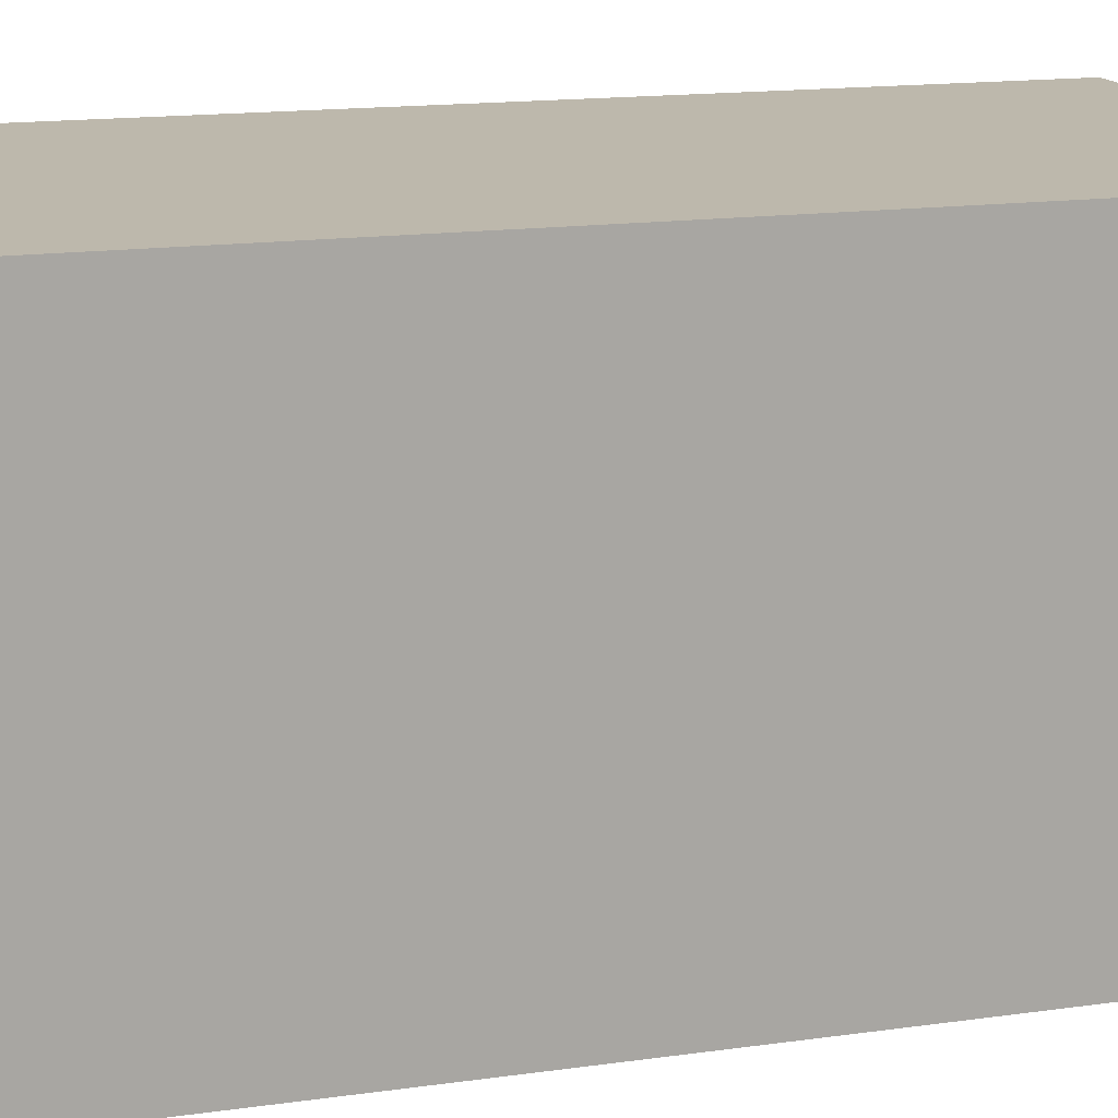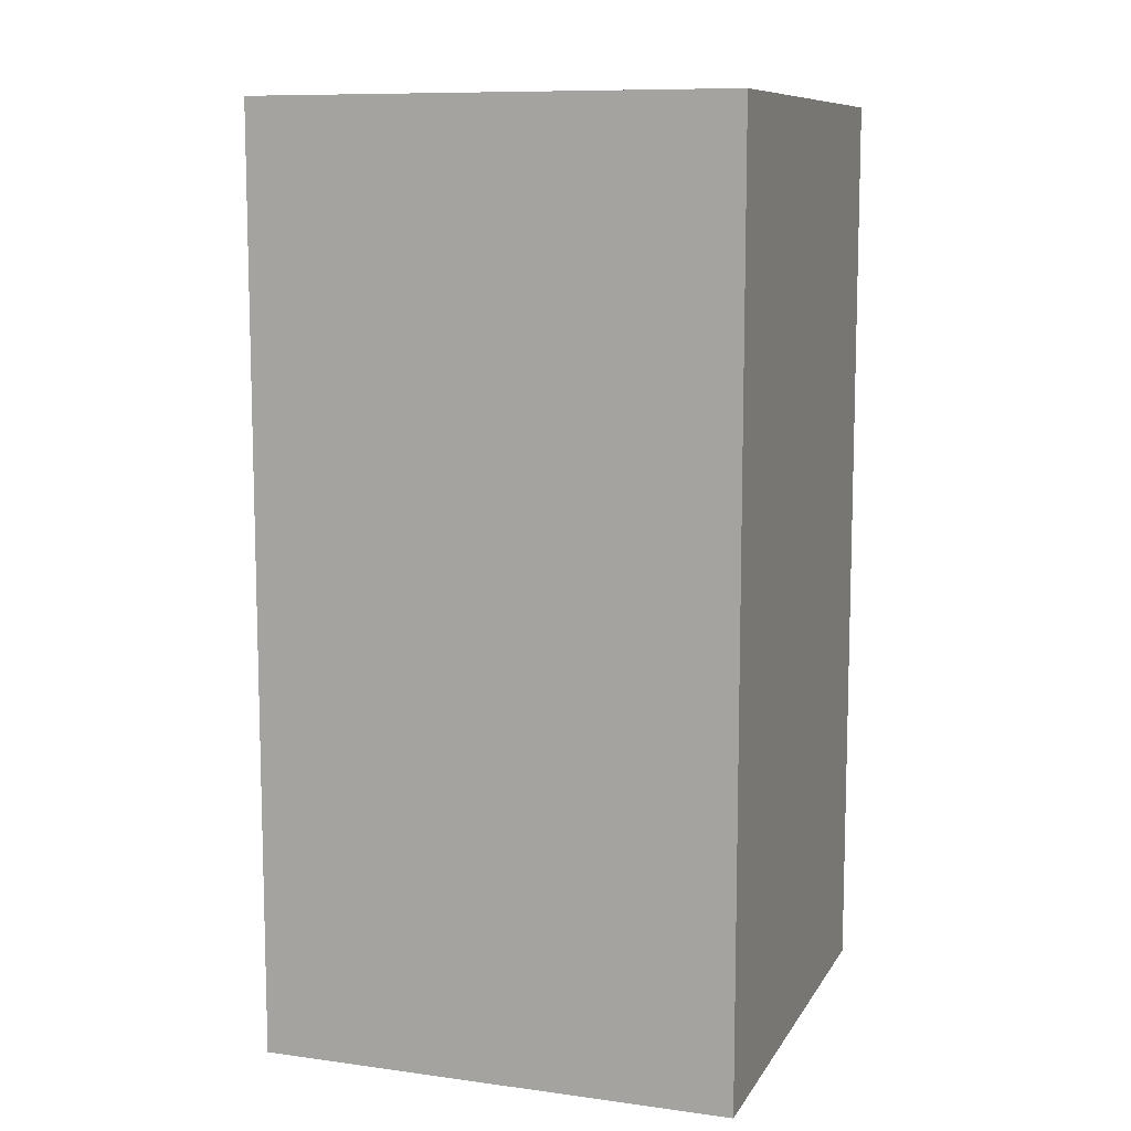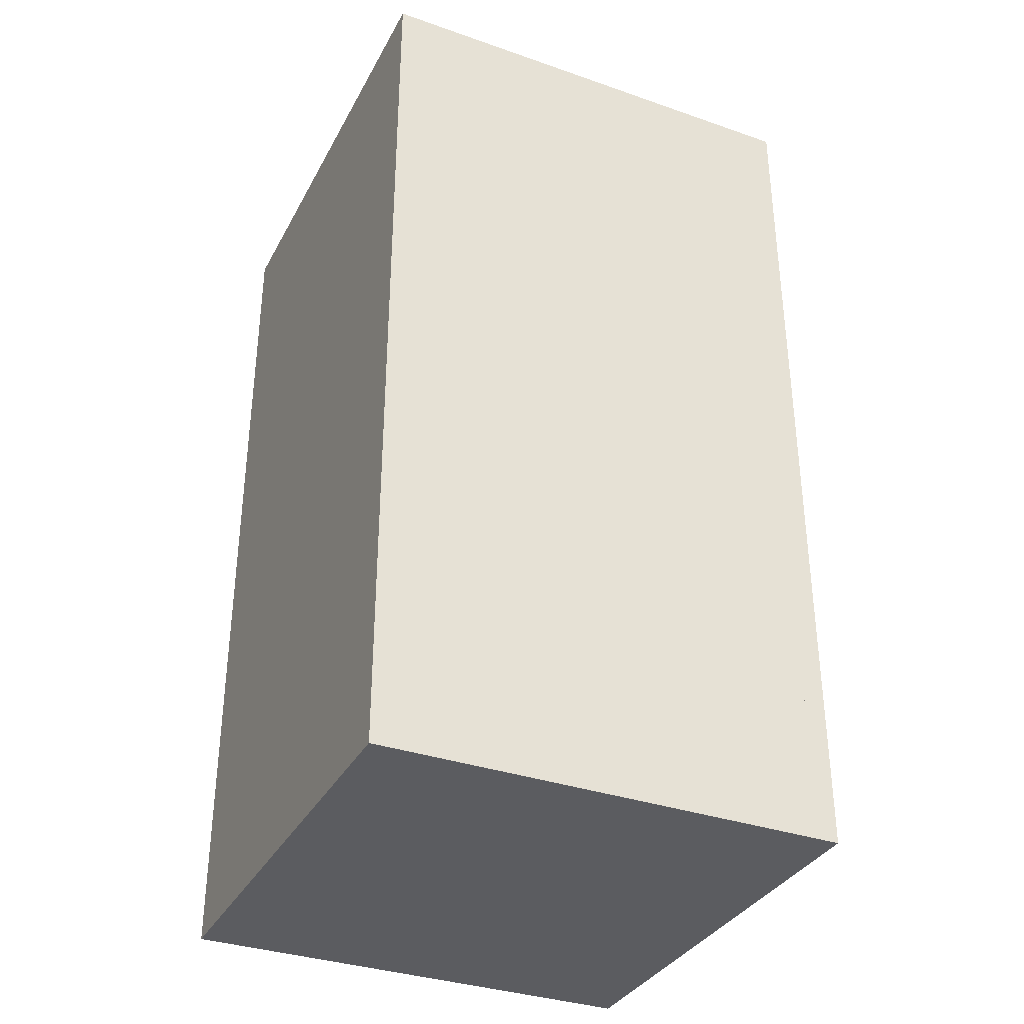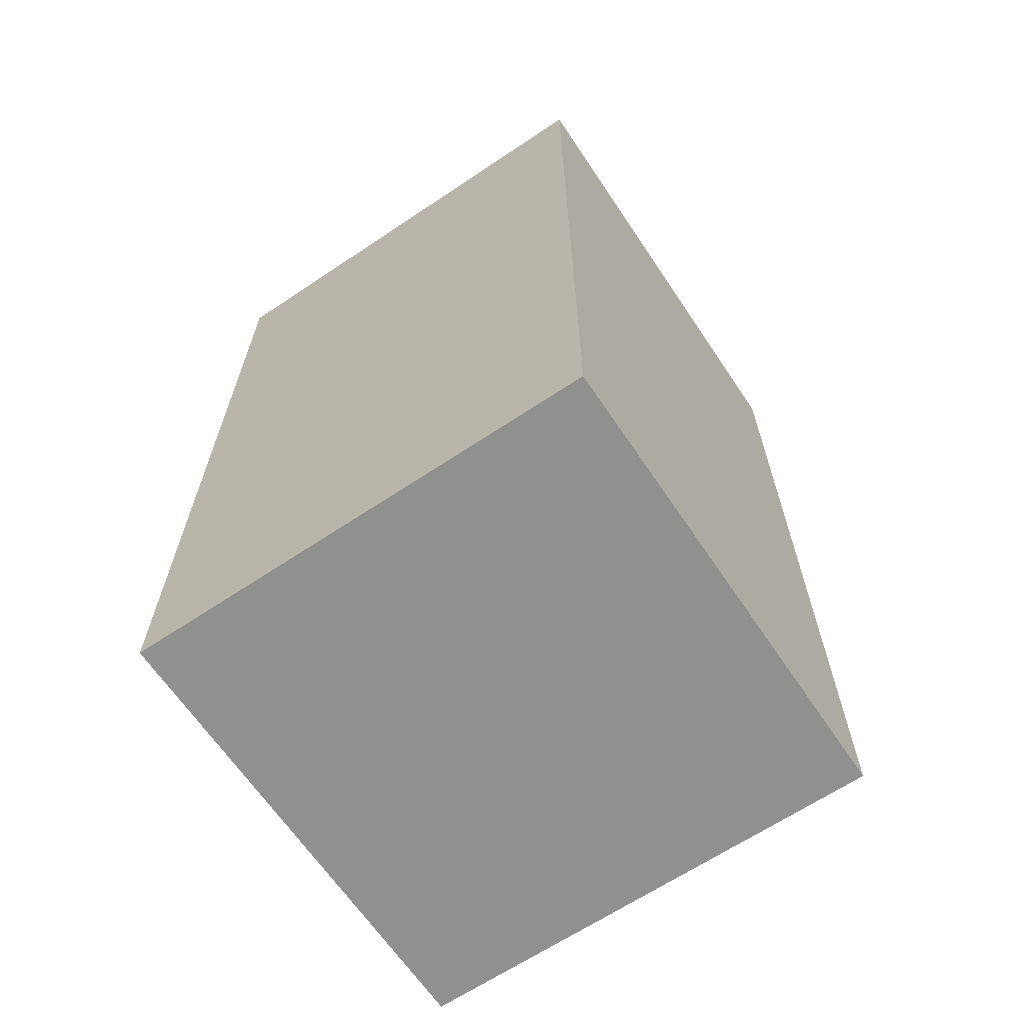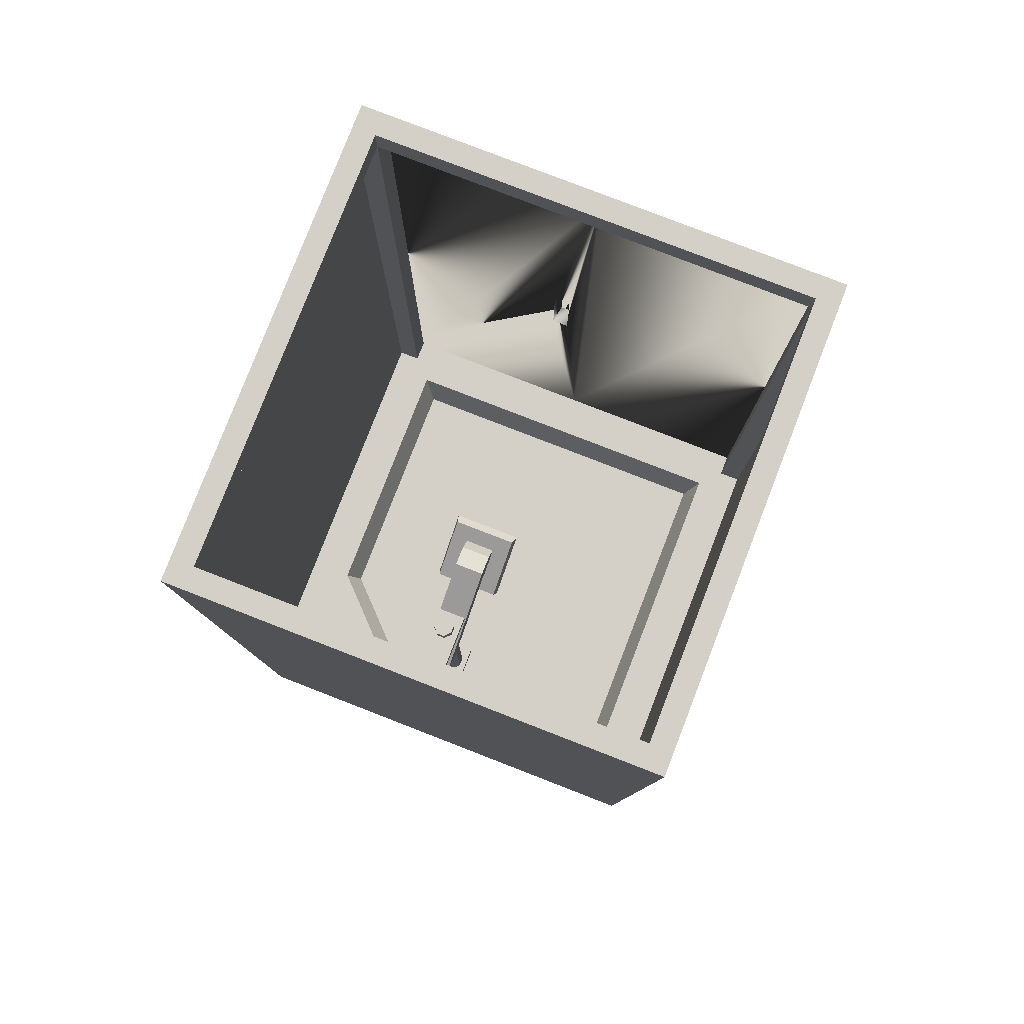
<metadata>
{"format":"obj","ext":"obj","renderer":"f3d","projection":"perspective","resolution":1024,"background":"white","views":[{"elev":14.8,"azim":-107.3,"up":"+Z"},{"elev":9.8,"azim":-70.8,"up":"+Y"},{"elev":-34.7,"azim":65.1,"up":"+Y"},{"elev":-65.5,"azim":33.9,"up":"+Y"},{"elev":80.0,"azim":21.2,"up":"+Y"}]}
</metadata>
<code>
o shower
v 0.2809 0.1229 -0
v 0.02661 0.1229 -0
v 0.02661 0.1229 0.02661
v 0.5352 0.1229 0.02661
v 0.5352 0.1229 -0
v 0 0.1229 0.02661
v 0.05321 0.1229 0.05321
v 0 0.1229 0.5352
v 0.05321 0.1229 0.3856
v 0.1762 0.1229 0.5086
v 0.5086 0.1229 0.5086
v 0.5086 0.1229 0.05321
v 0.5618 0.1229 0.5352
v 0.5618 0.1229 0.02661
v 0.02661 0.1229 0.5352
v 0.5352 0.1229 0.5352
v 0.02661 0.1229 0.5485
v 0.5352 0.1229 0.5485
v 0.4926 0.079 0.06915
v 0.4926 0.079 0.4926
v 0 0 0
v 0 -0 0.5618
v 0 1.094 0.5618
v 0 1.059 0.5352
v 0 1.059 0.02661
v 0 1.094 0
v 0.5618 -0 0.5618
v 0.5618 0 -0
v 0.5618 1.094 -0
v 0.5618 1.059 0.02661
v 0.5618 1.059 0.5352
v 0.5618 1.094 0.5618
v 0.2809 1.059 -0
v 0.1836 0.079 0.4926
v 0.06915 0.079 0.3782
v 0.3434 0.079 0.1768
v 0.06915 0.079 0.06915
v 0.3698 0.079 0.1616
v 0.3434 0.079 0.2072
v 0.3698 0.079 0.2224
v 0.3961 0.079 0.1768
v 0.3961 0.079 0.192
v 0.3961 0.079 0.2072
v 0.5352 1.059 0.5485
v 0.5352 1.059 0.5352
v 0.5352 1.059 0.02661
v 0.5352 1.094 0.5352
v 0.5352 1.094 0.02661
v 0.02661 1.059 0.5352
v 0.02661 1.094 0.5352
v 0.02661 1.059 0.02661
v 0.02661 1.094 0.02661
v 0.02661 1.059 0.5485
v 0.2641 0.5391 0.5485
v 0.265 0.467 0.5485
v 0.2487 0.467 0.5485
v 0.2641 0.9089 0.5485
v 0.2641 0.8946 0.5485
v 0.2641 0.5534 0.5485
v 0.2977 0.5391 0.5485
v 0.265 0.4452 0.5485
v 0.2977 0.9089 0.5485
v 0.2977 0.8946 0.5485
v 0.2977 0.5534 0.5485
v 0.2977 0.467 0.5485
v 0.314 0.467 0.5485
v 0.314 0.4452 0.5485
v 0.2487 0.4452 0.5485
v 0.2977 0.4452 0.5485
v 0.216 0.437 0.5241
v 0.216 0.437 0.4914
v 0.3467 0.437 0.4914
v 0.3467 0.437 0.5241
v 0.3467 0.4425 0.4969
v 0.3467 0.4751 0.4914
v 0.3467 0.4697 0.4969
v 0.3467 0.4697 0.5187
v 0.3467 0.4425 0.5187
v 0.3467 0.4751 0.5241
v 0.265 0.4452 0.5241
v 0.265 0.467 0.5241
v 0.216 0.4751 0.4914
v 0.314 0.467 0.5241
v 0.2977 0.467 0.5241
v 0.2487 0.467 0.5241
v 0.3521 0.4697 0.5187
v 0.3521 0.4697 0.4969
v 0.2977 0.4452 0.5241
v 0.314 0.4452 0.5241
v 0.2487 0.4452 0.5241
v 0.216 0.4751 0.5241
v 0.3521 0.4751 0.5241
v 0.3521 0.437 0.5241
v 0.3657 0.437 0.5241
v 0.3657 0.4751 0.5241
v 0.216 0.4425 0.5187
v 0.216 0.4697 0.5187
v 0.216 0.4697 0.4969
v 0.216 0.4425 0.4969
v 0.2106 0.4425 0.4969
v 0.2106 0.4425 0.5187
v 0.3521 0.4425 0.5187
v 0.3521 0.437 0.4914
v 0.3521 0.4425 0.4969
v 0.3521 0.4751 0.4914
v 0.3657 0.437 0.4914
v 0.3657 0.4751 0.4914
v 0.197 0.437 0.4914
v 0.197 0.437 0.5241
v 0.197 0.4751 0.5241
v 0.197 0.4751 0.4914
v 0.2977 0.5391 0.4641
v 0.2977 0.5534 0.4641
v 0.2641 0.5391 0.4641
v 0.2641 0.5534 0.4641
v 0.2561 0.8618 0.361
v 0.2561 0.8587 0.3593
v 0.3057 0.8587 0.3593
v 0.3057 0.8618 0.361
v 0.2106 0.437 0.4914
v 0.2106 0.437 0.5241
v 0.2706 0.5156 0.4775
v 0.2706 0.5391 0.4775
v 0.277 0.5391 0.471
v 0.277 0.5156 0.471
v 0.2848 0.8558 0.471
v 0.2848 0.8946 0.471
v 0.2912 0.8946 0.4775
v 0.2912 0.8521 0.4775
v 0.277 0.9089 0.471
v 0.2706 0.9089 0.4775
v 0.2706 0.9281 0.4775
v 0.277 0.9281 0.471
v 0.2912 0.5156 0.4775
v 0.2848 0.5156 0.471
v 0.2848 0.5391 0.471
v 0.2912 0.5391 0.4775
v 0.2706 0.9089 0.4868
v 0.2706 0.9281 0.4868
v 0.2969 0.8559 0.4068
v 0.2649 0.8559 0.4068
v 0.2649 0.8497 0.4033
v 0.2969 0.8497 0.4033
v 0.2649 0.8017 0.5008
v 0.2649 0.8294 0.5168
v 0.2649 0.8925 0.4074
v 0.2649 0.8666 0.3741
v 0.2649 0.8867 0.3857
v 0.2641 0.8946 0.4641
v 0.2977 0.8946 0.4641
v 0.2912 0.8946 0.4868
v 0.2848 0.8946 0.4933
v 0.2706 0.8946 0.4775
v 0.277 0.8946 0.471
v 0.2706 0.8946 0.4868
v 0.277 0.8946 0.4933
v 0.2848 0.9089 0.471
v 0.2641 0.9089 0.4641
v 0.277 0.9089 0.4933
v 0.2848 0.9089 0.4933
v 0.2977 0.9089 0.4641
v 0.2912 0.9089 0.4775
v 0.2912 0.9089 0.4868
v 0.2106 0.4751 0.5241
v 0.2106 0.4751 0.4914
v 0.2969 0.8294 0.5168
v 0.2969 0.8017 0.5008
v 0.2969 0.8925 0.4074
v 0.2969 0.8867 0.3857
v 0.2561 0.833 0.4039
v 0.2561 0.8361 0.4057
v 0.3057 0.8361 0.4057
v 0.3057 0.833 0.4039
v 0.2106 0.4697 0.4969
v 0.2106 0.4697 0.5187
v 0.2969 0.8666 0.3741
v 0.3172 0.8645 0.3494
v 0.2446 0.8645 0.3494
v 0.247 0.8756 0.3586
v 0.3148 0.8756 0.3586
v 0.2706 0.8467 0.4868
v 0.277 0.843 0.4933
v 0.2848 0.5534 0.471
v 0.2848 0.8188 0.471
v 0.2912 0.8151 0.4775
v 0.2912 0.5534 0.4775
v 0.2912 0.8097 0.4868
v 0.2848 0.806 0.4933
v 0.277 0.8188 0.471
v 0.2706 0.8151 0.4775
v 0.2706 0.8097 0.4868
v 0.277 0.806 0.4933
v 0.2912 0.9281 0.4775
v 0.2912 0.9281 0.4868
v 0.247 0.8408 0.4188
v 0.2446 0.8273 0.4138
v 0.3172 0.8273 0.4138
v 0.3148 0.8408 0.4188
v 0.277 0.5534 0.471
v 0.2706 0.5534 0.4775
v 0.2706 0.5534 0.4868
v 0.277 0.5534 0.4933
v 0.2848 0.5534 0.4933
v 0.2912 0.5534 0.4868
v 0.2848 0.843 0.4933
v 0.2912 0.8467 0.4868
v 0.2706 0.5391 0.4868
v 0.2706 0.5156 0.4868
v 0.277 0.5156 0.4933
v 0.277 0.5391 0.4933
v 0.2912 0.5156 0.4868
v 0.2912 0.5391 0.4868
v 0.2848 0.9281 0.471
v 0.2848 0.5391 0.4933
v 0.2848 0.9281 0.4933
v 0.2848 0.5156 0.4933
v 0.2706 0.8521 0.4775
v 0.277 0.8558 0.471
v 0.277 0.9281 0.4933
v 0.5352 1.059 -0
v 0.02661 1.059 0
v 0.2363 0.6362 -0
v 0.2563 0.6362 -0
v 0.2563 0.5277 -0
v 0.2363 0.5277 -0
v 0.252 0.5347 -0.02
v 0.252 0.6292 -0.02
v 0.2407 0.5347 -0.02
v 0.2407 0.6292 -0.02
f 1 2 3
f 1 3 4
f 4 5 1
f 3 6 4
f 6 7 4
f 6 8 7
f 8 9 7
f 8 10 9
f 8 11 10
f 4 7 12
f 4 12 13
f 12 11 13
f 11 8 13
f 13 14 4
f 8 15 13
f 15 16 13
f 16 15 17
f 17 18 16
f 19 20 11
f 11 12 19
f 8 21 22
f 22 23 8
f 23 24 8
f 23 25 24
f 21 8 6
f 6 26 21
f 6 25 26
f 25 23 26
f 14 27 28
f 28 29 14
f 29 30 14
f 29 31 30
f 27 14 13
f 13 32 27
f 13 31 32
f 31 29 32
f 221 21 26
f 26 29 221
f 29 33 221
f 29 220 33
f 29 5 220
f 21 221 2
f 2 28 21
f 5 29 28
f 2 1 28
f 1 5 28
f 23 22 27
f 27 32 23
f 34 10 11
f 11 20 34
f 21 28 27
f 27 22 21
f 35 9 10
f 10 34 35
f 36 19 37
f 37 35 36
f 36 38 19
f 35 39 36
f 35 40 39
f 19 38 41
f 41 20 19
f 40 35 20
f 41 42 20
f 42 43 20
f 43 40 20
f 35 34 20
f 35 37 7
f 7 9 35
f 12 7 37
f 37 19 12
f 16 18 44
f 44 45 16
f 46 45 47
f 47 48 46
f 5 4 46
f 46 220 5
f 16 45 31
f 31 13 16
f 47 45 49
f 49 50 47
f 8 24 49
f 49 15 8
f 25 6 3
f 3 51 25
f 52 51 46
f 46 48 52
f 46 4 14
f 14 30 46
f 49 51 52
f 52 50 49
f 17 15 49
f 49 53 17
f 221 51 3
f 3 2 221
f 33 220 46
f 46 51 33
f 221 33 51
f 46 30 31
f 31 45 46
f 49 45 44
f 44 53 49
f 25 51 49
f 49 24 25
f 52 26 23
f 23 50 52
f 23 47 50
f 26 52 48
f 29 26 48
f 48 32 29
f 48 47 32
f 47 23 32
f 54 55 56
f 56 57 54
f 57 58 54
f 58 59 54
f 54 60 55
f 60 61 55
f 57 56 17
f 57 17 53
f 53 44 57
f 44 62 57
f 44 63 62
f 59 58 63
f 44 64 63
f 44 60 64
f 63 64 59
f 44 65 60
f 44 66 65
f 44 67 66
f 17 56 68
f 68 18 17
f 68 61 18
f 67 44 18
f 61 69 18
f 61 60 69
f 60 65 69
f 69 67 18
f 70 71 72
f 72 73 70
f 74 73 72
f 72 75 74
f 75 76 74
f 75 77 76
f 73 74 78
f 78 79 73
f 78 77 79
f 77 75 79
f 61 80 81
f 81 55 61
f 71 82 75
f 75 72 71
f 66 83 84
f 84 65 66
f 55 81 85
f 85 56 55
f 86 87 76
f 76 77 86
f 84 88 89
f 89 83 84
f 73 89 88
f 73 83 89
f 73 88 80
f 73 80 90
f 85 90 80
f 80 81 85
f 88 81 80
f 81 88 84
f 70 73 90
f 90 91 70
f 91 90 85
f 85 79 91
f 85 81 79
f 81 84 79
f 84 83 79
f 83 73 79
f 92 93 94
f 94 95 92
f 96 71 70
f 70 91 96
f 91 97 96
f 91 98 97
f 71 96 99
f 99 82 71
f 99 98 82
f 98 91 82
f 100 99 96
f 96 101 100
f 102 103 93
f 93 92 102
f 92 86 102
f 92 87 86
f 103 102 104
f 104 105 103
f 104 87 105
f 87 92 105
f 94 106 107
f 107 95 94
f 107 105 92
f 92 95 107
f 77 78 102
f 102 86 77
f 88 69 65
f 65 84 88
f 74 76 87
f 87 104 74
f 103 105 107
f 107 106 103
f 74 104 102
f 102 78 74
f 93 103 106
f 106 94 93
f 108 109 110
f 110 111 108
f 60 112 113
f 113 64 60
f 114 115 113
f 113 112 114
f 116 117 118
f 118 119 116
f 108 120 121
f 121 109 108
f 122 123 124
f 124 125 122
f 126 127 128
f 128 129 126
f 130 131 132
f 132 133 130
f 134 135 136
f 136 137 134
f 131 138 139
f 139 132 131
f 67 89 83
f 83 66 67
f 140 141 142
f 142 143 140
f 141 144 145
f 145 146 141
f 146 147 141
f 146 148 147
f 142 141 147
f 127 149 150
f 150 128 127
f 150 63 128
f 63 151 128
f 63 152 151
f 63 58 152
f 153 58 149
f 149 154 153
f 149 127 154
f 153 155 58
f 155 156 58
f 156 152 58
f 130 157 158
f 158 131 130
f 158 57 131
f 57 138 131
f 57 159 138
f 57 160 159
f 161 158 157
f 161 157 162
f 162 62 161
f 160 57 62
f 162 163 62
f 163 160 62
f 164 165 111
f 111 110 164
f 166 145 144
f 144 167 166
f 168 169 148
f 148 146 168
f 170 171 172
f 172 173 170
f 100 121 120
f 120 165 100
f 165 174 100
f 165 175 174
f 121 100 101
f 101 164 121
f 101 175 164
f 175 165 164
f 147 148 169
f 169 176 147
f 177 178 179
f 179 180 177
f 155 181 182
f 182 156 155
f 183 184 185
f 185 186 183
f 171 170 117
f 117 116 171
f 185 141 140
f 140 167 185
f 185 184 141
f 167 187 185
f 167 188 187
f 141 184 189
f 141 189 190
f 190 144 141
f 188 167 144
f 190 191 144
f 191 192 144
f 192 188 144
f 163 162 193
f 193 194 163
f 125 124 136
f 136 135 125
f 195 196 197
f 197 198 195
f 90 80 61
f 61 68 90
f 199 183 115
f 115 200 199
f 115 59 200
f 59 201 200
f 59 202 201
f 59 203 202
f 113 115 183
f 113 183 186
f 186 64 113
f 203 59 64
f 186 204 64
f 204 203 64
f 152 205 206
f 206 151 152
f 198 197 177
f 177 180 198
f 207 208 209
f 209 210 207
f 75 82 91
f 91 79 75
f 211 134 137
f 137 212 211
f 140 143 176
f 140 176 168
f 140 168 166
f 166 167 140
f 176 169 168
f 90 68 56
f 56 85 90
f 130 133 213
f 213 157 130
f 188 203 204
f 204 187 188
f 149 158 161
f 161 150 149
f 191 201 202
f 202 192 191
f 110 109 121
f 121 164 110
f 118 117 177
f 177 197 118
f 197 173 118
f 178 177 117
f 117 196 178
f 173 197 196
f 117 170 196
f 170 173 196
f 136 114 112
f 112 137 136
f 112 60 137
f 60 212 137
f 60 214 212
f 60 54 214
f 123 54 114
f 114 124 123
f 114 136 124
f 123 207 54
f 207 210 54
f 210 214 54
f 215 160 163
f 163 194 215
f 156 182 205
f 205 152 156
f 116 119 172
f 172 171 116
f 108 111 165
f 165 120 108
f 214 216 211
f 211 212 214
f 100 174 98
f 98 99 100
f 217 153 154
f 154 218 217
f 114 54 59
f 59 115 114
f 175 101 96
f 96 97 175
f 204 186 185
f 185 187 204
f 217 181 155
f 155 153 217
f 149 58 57
f 57 158 149
f 88 89 67
f 67 69 88
f 118 173 172
f 172 119 118
f 178 196 195
f 195 179 178
f 98 174 175
f 175 97 98
f 218 126 146
f 146 217 218
f 146 145 217
f 145 181 217
f 145 182 181
f 145 205 182
f 145 166 205
f 146 126 129
f 129 166 168
f 168 146 129
f 129 206 166
f 206 205 166
f 200 201 191
f 191 190 200
f 122 208 207
f 207 123 122
f 213 133 132
f 132 193 213
f 132 139 193
f 139 194 193
f 139 219 194
f 219 215 194
f 210 209 216
f 216 214 210
f 122 125 135
f 135 134 122
f 134 208 122
f 134 211 208
f 211 209 208
f 211 216 209
f 63 150 161
f 161 62 63
f 199 200 190
f 190 189 199
f 219 159 160
f 160 215 219
f 147 180 179
f 179 195 147
f 195 142 147
f 195 198 142
f 176 198 180
f 180 147 176
f 176 143 198
f 143 142 198
f 151 206 129
f 129 128 151
f 157 213 193
f 193 162 157
f 192 202 203
f 203 188 192
f 139 138 159
f 159 219 139
f 183 199 189
f 189 184 183
f 218 154 127
f 127 126 218
f 41 38 36
f 36 39 41
f 39 42 41
f 39 43 42
f 39 40 43
f 6 24 8
f 24 6 25
f 14 31 13
f 31 14 30
f 1 220 33
f 220 1 5
f 2 33 221
f 33 2 222
f 33 222 223
f 33 223 224
f 2 225 222
f 225 2 1
f 225 1 224
f 224 1 33
f 223 226 224
f 226 223 227
f 228 222 225
f 222 228 229
f 228 227 229
f 227 228 226
f 225 226 228
f 226 225 224
f 227 222 229
f 222 227 223

</code>
